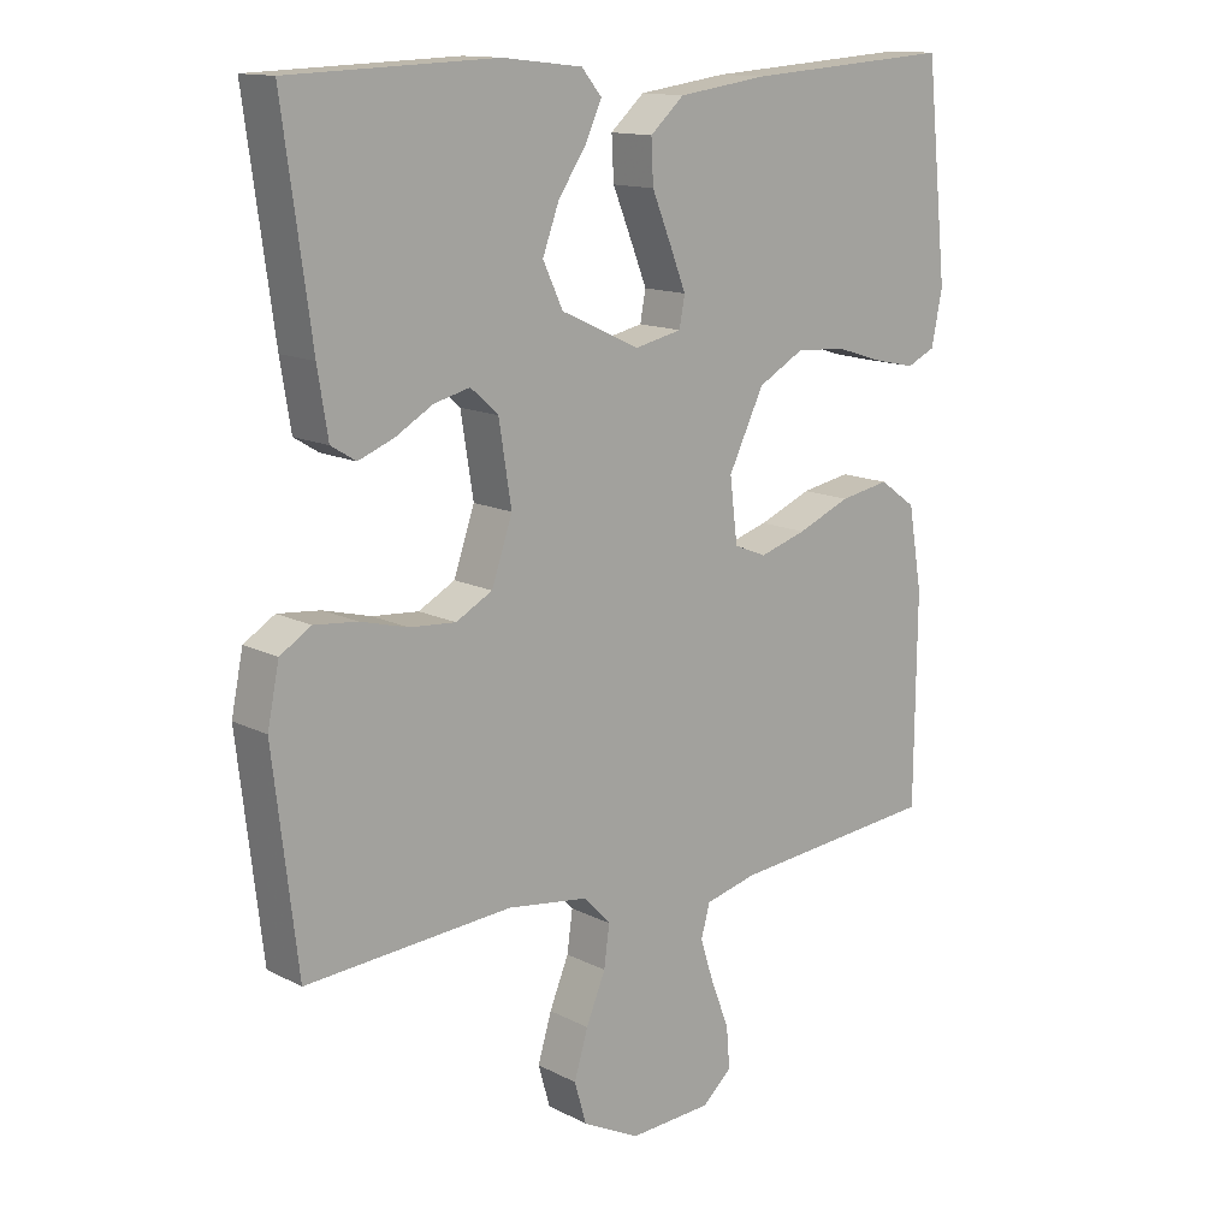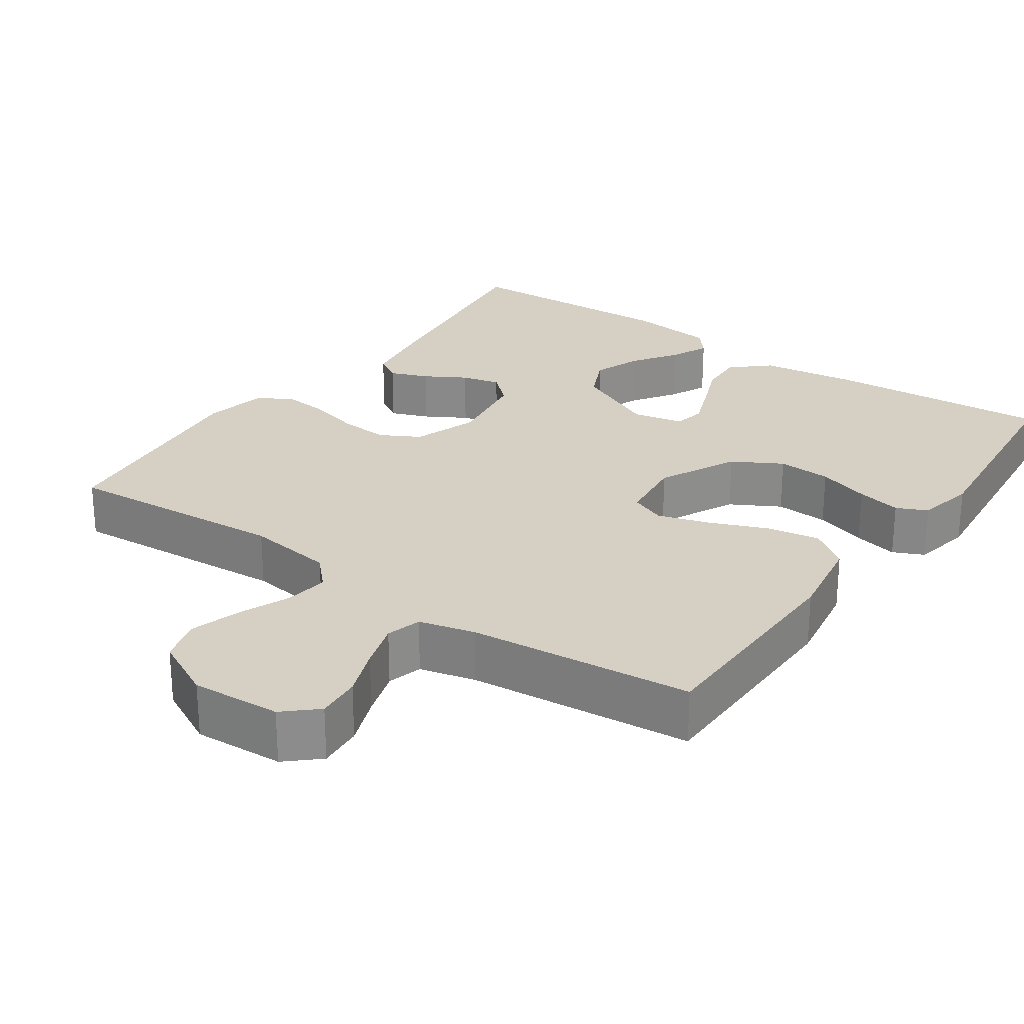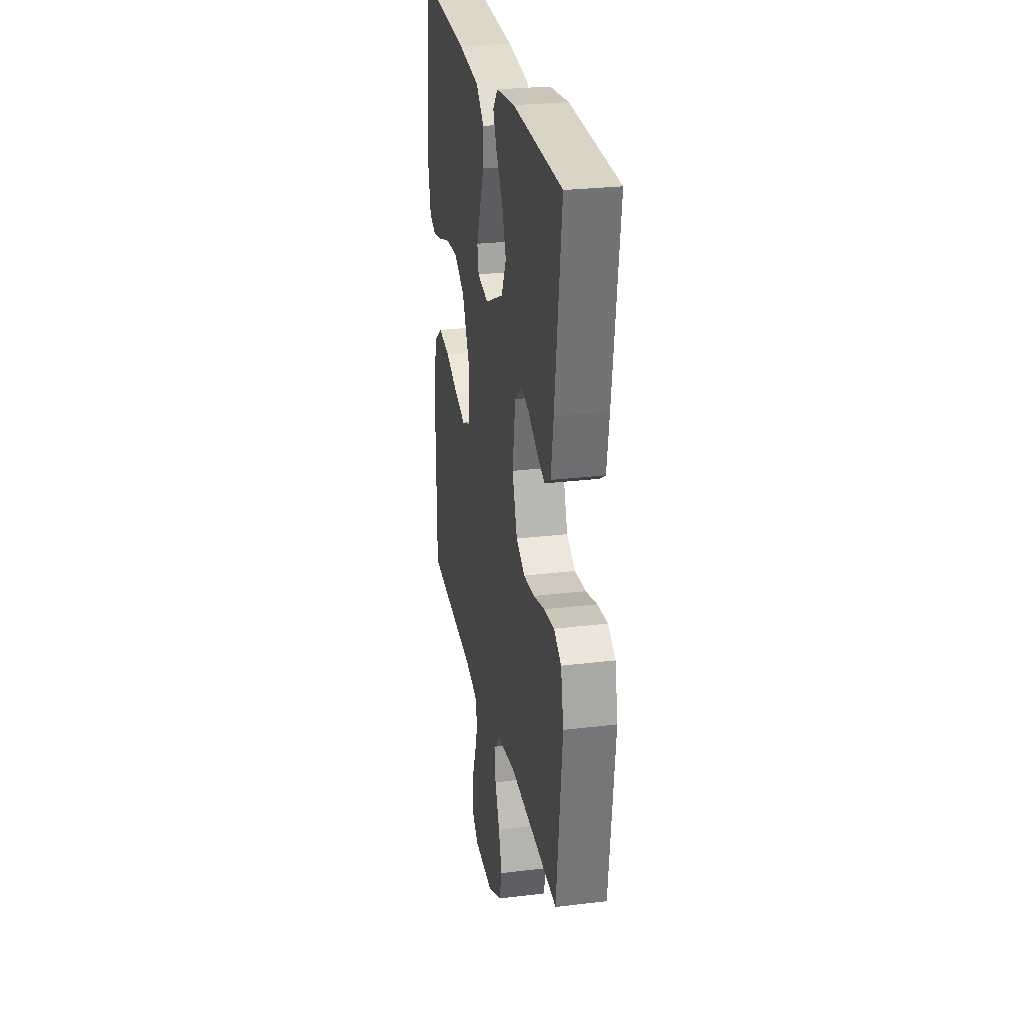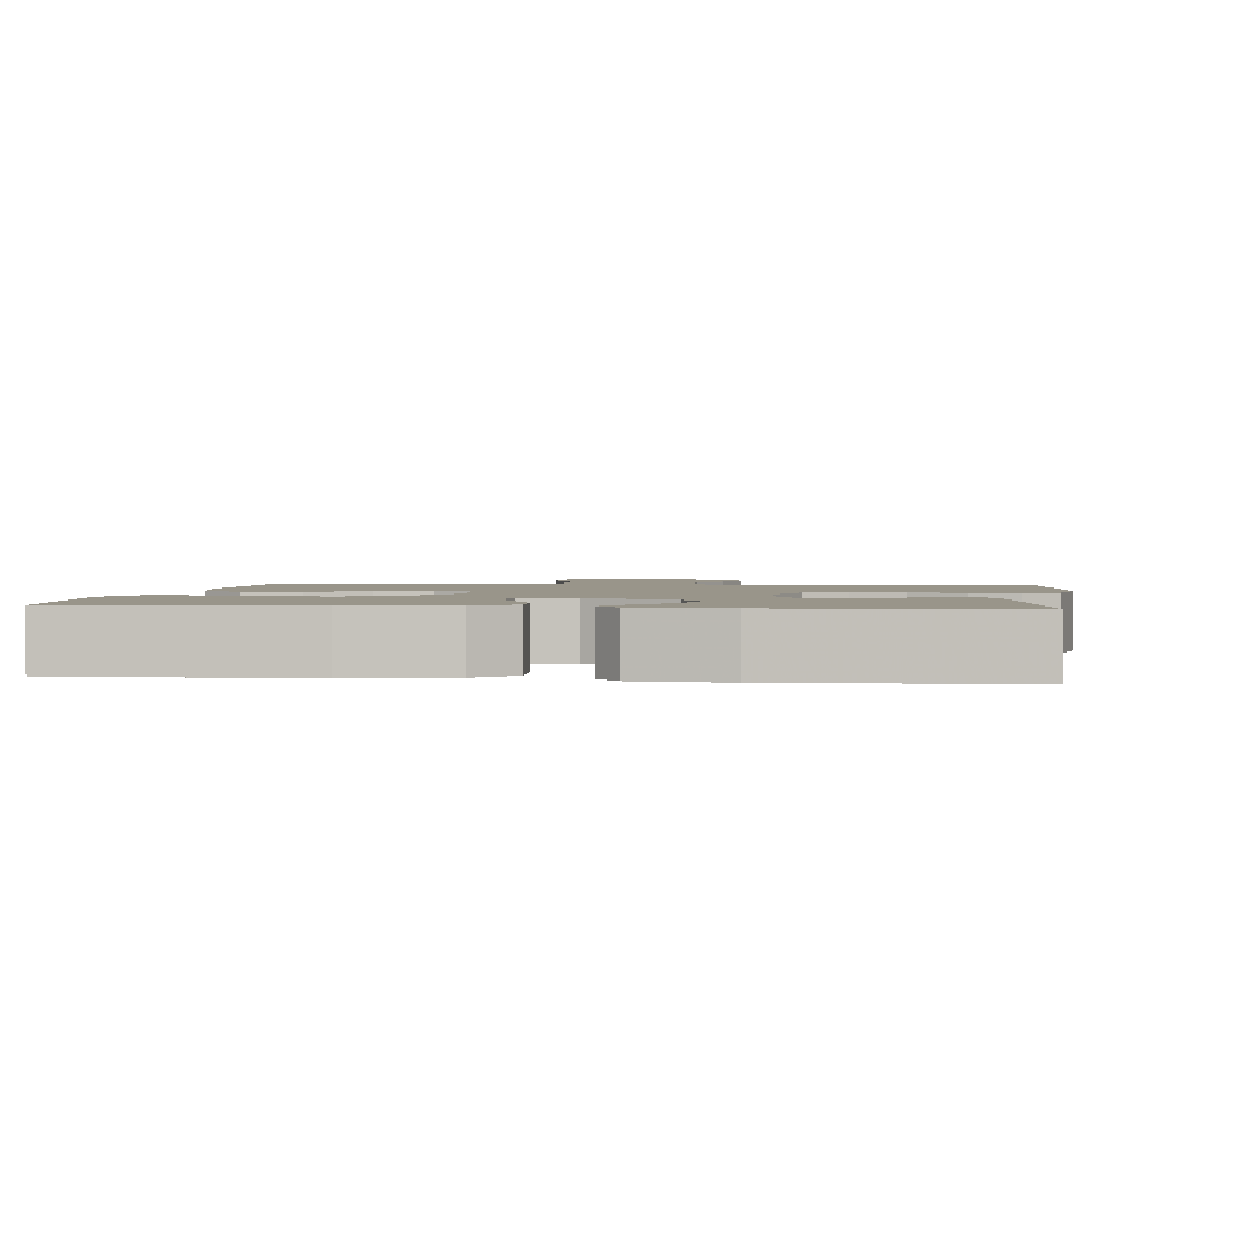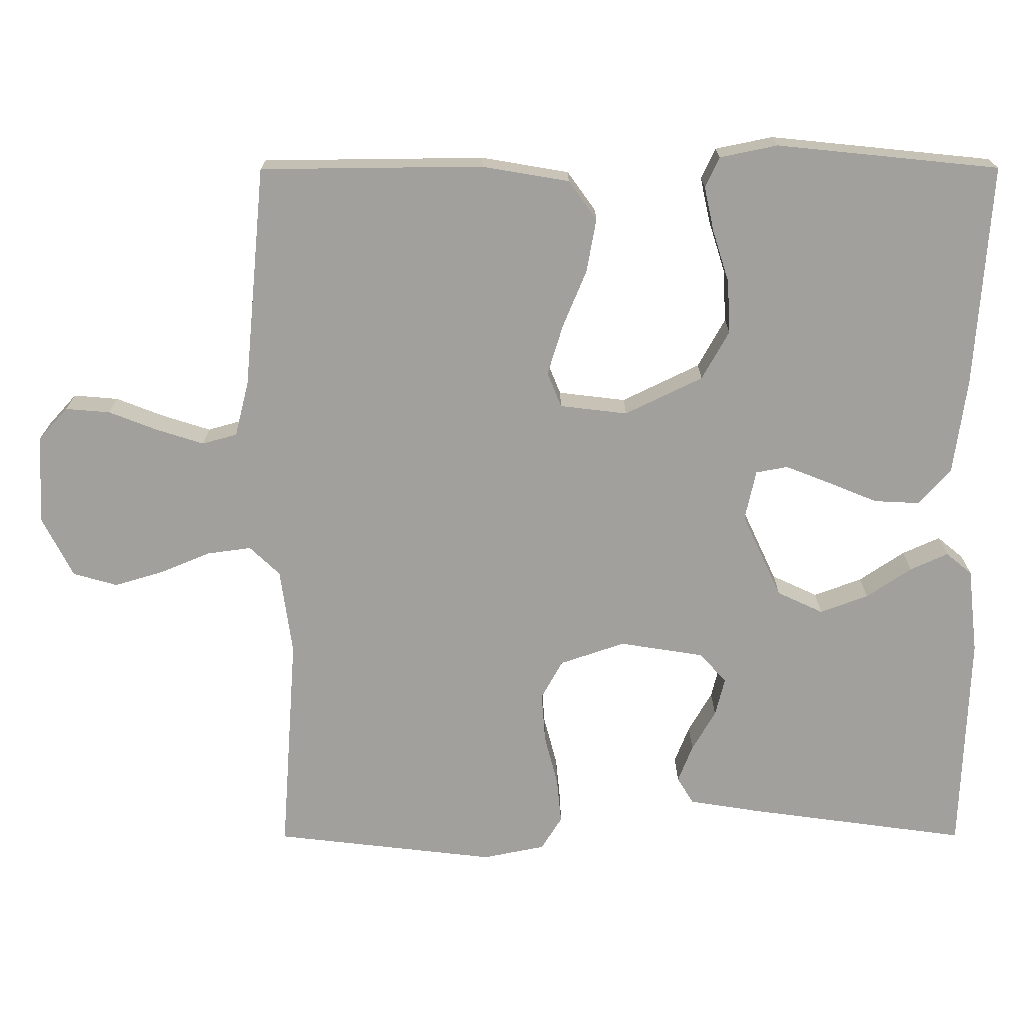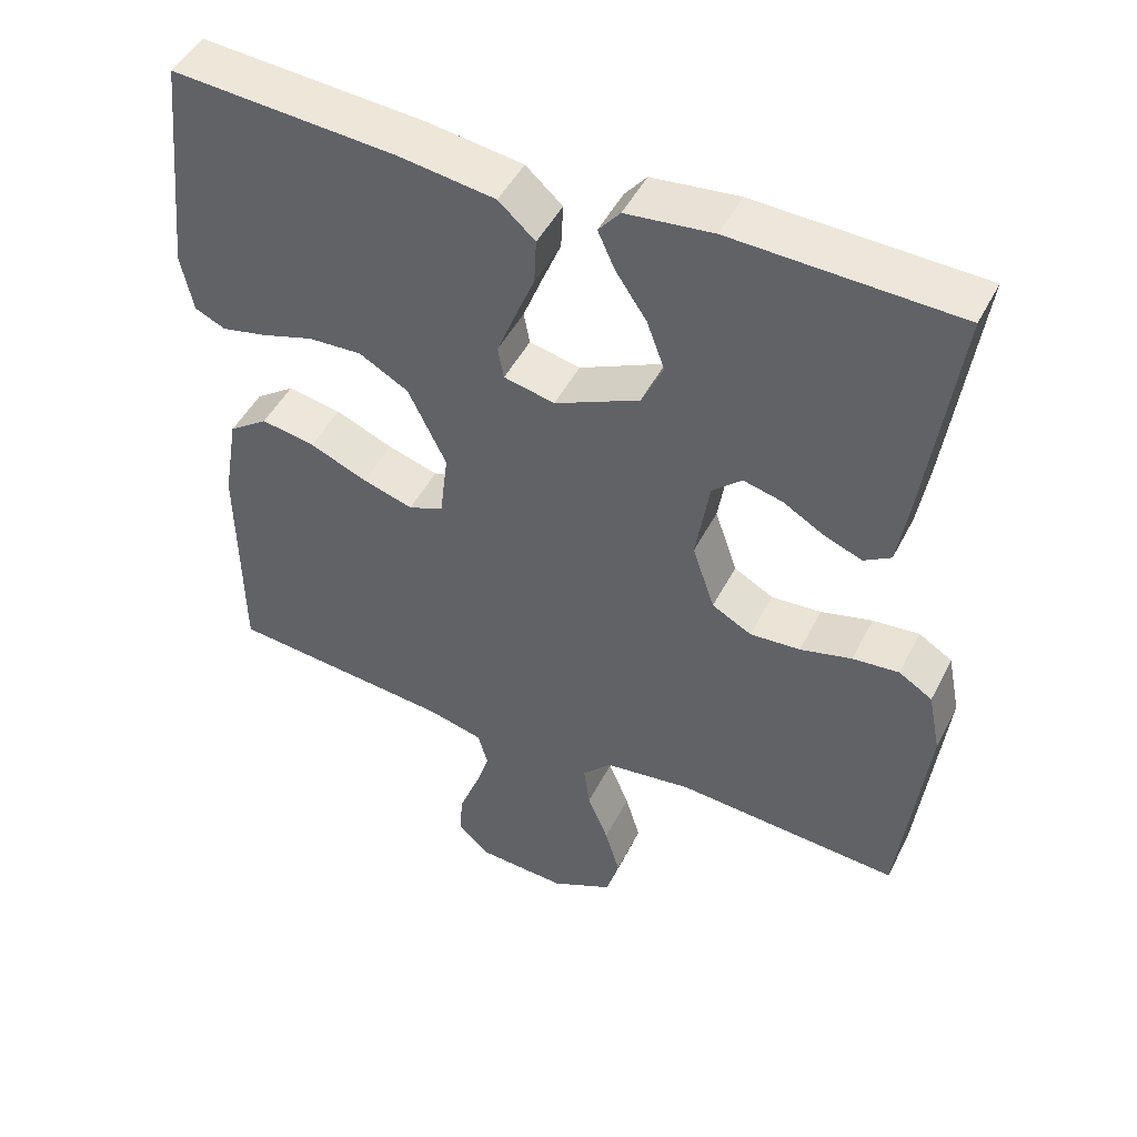
<metadata>
{"format":"obj","ext":"obj","renderer":"f3d","projection":"perspective","resolution":1024,"background":"white","views":[{"elev":13.7,"azim":138.7,"up":"+Z"},{"elev":26.1,"azim":-144.9,"up":"+Y"},{"elev":26.8,"azim":79.3,"up":"+Z"},{"elev":2.0,"azim":7.1,"up":"+Y"},{"elev":-71.6,"azim":-89.9,"up":"+Y"},{"elev":47.7,"azim":26.1,"up":"+Z"}]}
</metadata>
<code>
v 0.5 0.07 0.5
v 0.459 0.07 0.2
v 0.444 0.07 0.107
v 0.408 0.07 0.085
v 0.357 0.07 0.105
v 0.302 0.07 0.137
v 0.25 0.07 0.15
v 0.21 0.07 0.114
v 0.192 0.07 0
v 0.222 0.07 -0.088
v 0.275 0.07 -0.117
v 0.342 0.07 -0.112
v 0.411 0.07 -0.094
v 0.473 0.07 -0.088
v 0.518 0.07 -0.116
v 0.535 0.07 -0.2
v 0.5 0.07 -0.5
v 0.2 0.07 -0.478
v 0.083 0.07 -0.494
v 0.044 0.07 -0.535
v 0.052 0.07 -0.594
v 0.08 0.07 -0.662
v 0.1 0.07 -0.729
v 0.083 0.07 -0.789
v 0 0.07 -0.831
v -0.12 0.07 -0.824
v -0.163 0.07 -0.785
v -0.158 0.07 -0.725
v -0.132 0.07 -0.658
v -0.112 0.07 -0.595
v -0.125 0.07 -0.548
v -0.2 0.07 -0.529
v -0.5 0.07 -0.5
v -0.503 0.07 -0.2
v -0.483 0.07 -0.082
v -0.43 0.07 -0.044
v -0.358 0.07 -0.057
v -0.281 0.07 -0.089
v -0.213 0.07 -0.11
v -0.166 0.07 -0.091
v -0.155 0.07 0
v -0.206 0.07 0.105
v -0.272 0.07 0.142
v -0.344 0.07 0.138
v -0.414 0.07 0.116
v -0.474 0.07 0.103
v -0.515 0.07 0.122
v -0.531 0.07 0.2
v -0.5 0.07 0.5
v -0.2 0.07 0.479
v -0.071 0.07 0.461
v -0.022 0.07 0.417
v -0.025 0.07 0.356
v -0.052 0.07 0.29
v -0.076 0.07 0.229
v -0.068 0.07 0.186
v 0 0.07 0.171
v 0.114 0.07 0.224
v 0.143 0.07 0.286
v 0.119 0.07 0.351
v 0.078 0.07 0.412
v 0.055 0.07 0.463
v 0.084 0.07 0.498
v 0.2 0.07 0.511
v 0.5 0 0.5
v 0.459 0 0.2
v 0.444 0 0.107
v 0.408 0 0.085
v 0.357 0 0.105
v 0.302 0 0.137
v 0.25 0 0.15
v 0.21 0 0.114
v 0.192 0 0
v 0.222 0 -0.088
v 0.275 0 -0.117
v 0.342 0 -0.112
v 0.411 0 -0.094
v 0.473 0 -0.088
v 0.518 0 -0.116
v 0.535 0 -0.2
v 0.5 0 -0.5
v 0.2 0 -0.478
v 0.083 0 -0.494
v 0.044 0 -0.535
v 0.052 0 -0.594
v 0.08 0 -0.662
v 0.1 0 -0.729
v 0.083 0 -0.789
v 0 0 -0.831
v -0.12 0 -0.824
v -0.163 0 -0.785
v -0.158 0 -0.725
v -0.132 0 -0.658
v -0.112 0 -0.595
v -0.125 0 -0.548
v -0.2 0 -0.529
v -0.5 0 -0.5
v -0.503 0 -0.2
v -0.483 0 -0.082
v -0.43 0 -0.044
v -0.358 0 -0.057
v -0.281 0 -0.089
v -0.213 0 -0.11
v -0.166 0 -0.091
v -0.155 0 0
v -0.206 0 0.105
v -0.272 0 0.142
v -0.344 0 0.138
v -0.414 0 0.116
v -0.474 0 0.103
v -0.515 0 0.122
v -0.531 0 0.2
v -0.5 0 0.5
v -0.2 0 0.479
v -0.071 0 0.461
v -0.022 0 0.417
v -0.025 0 0.356
v -0.052 0 0.29
v -0.076 0 0.229
v -0.068 0 0.186
v 0 0 0.171
v 0.114 0 0.224
v 0.143 0 0.286
v 0.119 0 0.351
v 0.078 0 0.412
v 0.055 0 0.463
v 0.084 0 0.498
v 0.2 0 0.511
f 60 61 62 63
f 59 60 63 64
f 51 52 53 54
f 51 54 55
f 50 51 55
f 49 50 55 56
f 47 48 49 56
f 44 45 46 47
f 35 36 37 38
f 35 38 39
f 32 33 34 35
f 31 32 35 39
f 30 31 39 40
f 26 27 28 29
f 26 29 30
f 25 26 30
f 21 22 23 24
f 21 24 25 30
f 15 16 17 18
f 15 18 19
f 12 13 14 15
f 11 12 15 19
f 10 11 19 20
f 3 4 5 6
f 3 6 7
f 2 3 7
f 59 64 1 2
f 58 59 2 7
f 57 58 7 8
f 44 47 56 57
f 43 44 57
f 42 43 57 8
f 41 42 8 9
f 20 21 30 40
f 20 40 41
f 9 10 20 41
f 127 126 125 124
f 128 127 124 123
f 118 117 116 115
f 119 118 115
f 119 115 114
f 120 119 114 113
f 120 113 112 111
f 111 110 109 108
f 102 101 100 99
f 103 102 99
f 99 98 97 96
f 103 99 96 95
f 104 103 95 94
f 93 92 91 90
f 94 93 90
f 94 90 89
f 88 87 86 85
f 94 89 88 85
f 82 81 80 79
f 83 82 79
f 79 78 77 76
f 83 79 76 75
f 84 83 75 74
f 70 69 68 67
f 71 70 67
f 71 67 66
f 66 65 128 123
f 71 66 123 122
f 72 71 122 121
f 121 120 111 108
f 121 108 107
f 72 121 107 106
f 73 72 106 105
f 104 94 85 84
f 105 104 84
f 105 84 74 73
f 1 65 66 2
f 2 66 67 3
f 3 67 68 4
f 4 68 69 5
f 5 69 70 6
f 6 70 71 7
f 7 71 72 8
f 8 72 73 9
f 9 73 74 10
f 10 74 75 11
f 11 75 76 12
f 12 76 77 13
f 13 77 78 14
f 14 78 79 15
f 15 79 80 16
f 16 80 81 17
f 17 81 82 18
f 18 82 83 19
f 19 83 84 20
f 20 84 85 21
f 21 85 86 22
f 22 86 87 23
f 23 87 88 24
f 24 88 89 25
f 25 89 90 26
f 26 90 91 27
f 27 91 92 28
f 28 92 93 29
f 29 93 94 30
f 30 94 95 31
f 31 95 96 32
f 32 96 97 33
f 33 97 98 34
f 34 98 99 35
f 35 99 100 36
f 36 100 101 37
f 37 101 102 38
f 38 102 103 39
f 39 103 104 40
f 40 104 105 41
f 41 105 106 42
f 42 106 107 43
f 43 107 108 44
f 44 108 109 45
f 45 109 110 46
f 46 110 111 47
f 47 111 112 48
f 48 112 113 49
f 49 113 114 50
f 50 114 115 51
f 51 115 116 52
f 52 116 117 53
f 53 117 118 54
f 54 118 119 55
f 55 119 120 56
f 56 120 121 57
f 57 121 122 58
f 58 122 123 59
f 59 123 124 60
f 60 124 125 61
f 61 125 126 62
f 62 126 127 63
f 63 127 128 64
f 64 128 65 1

</code>
